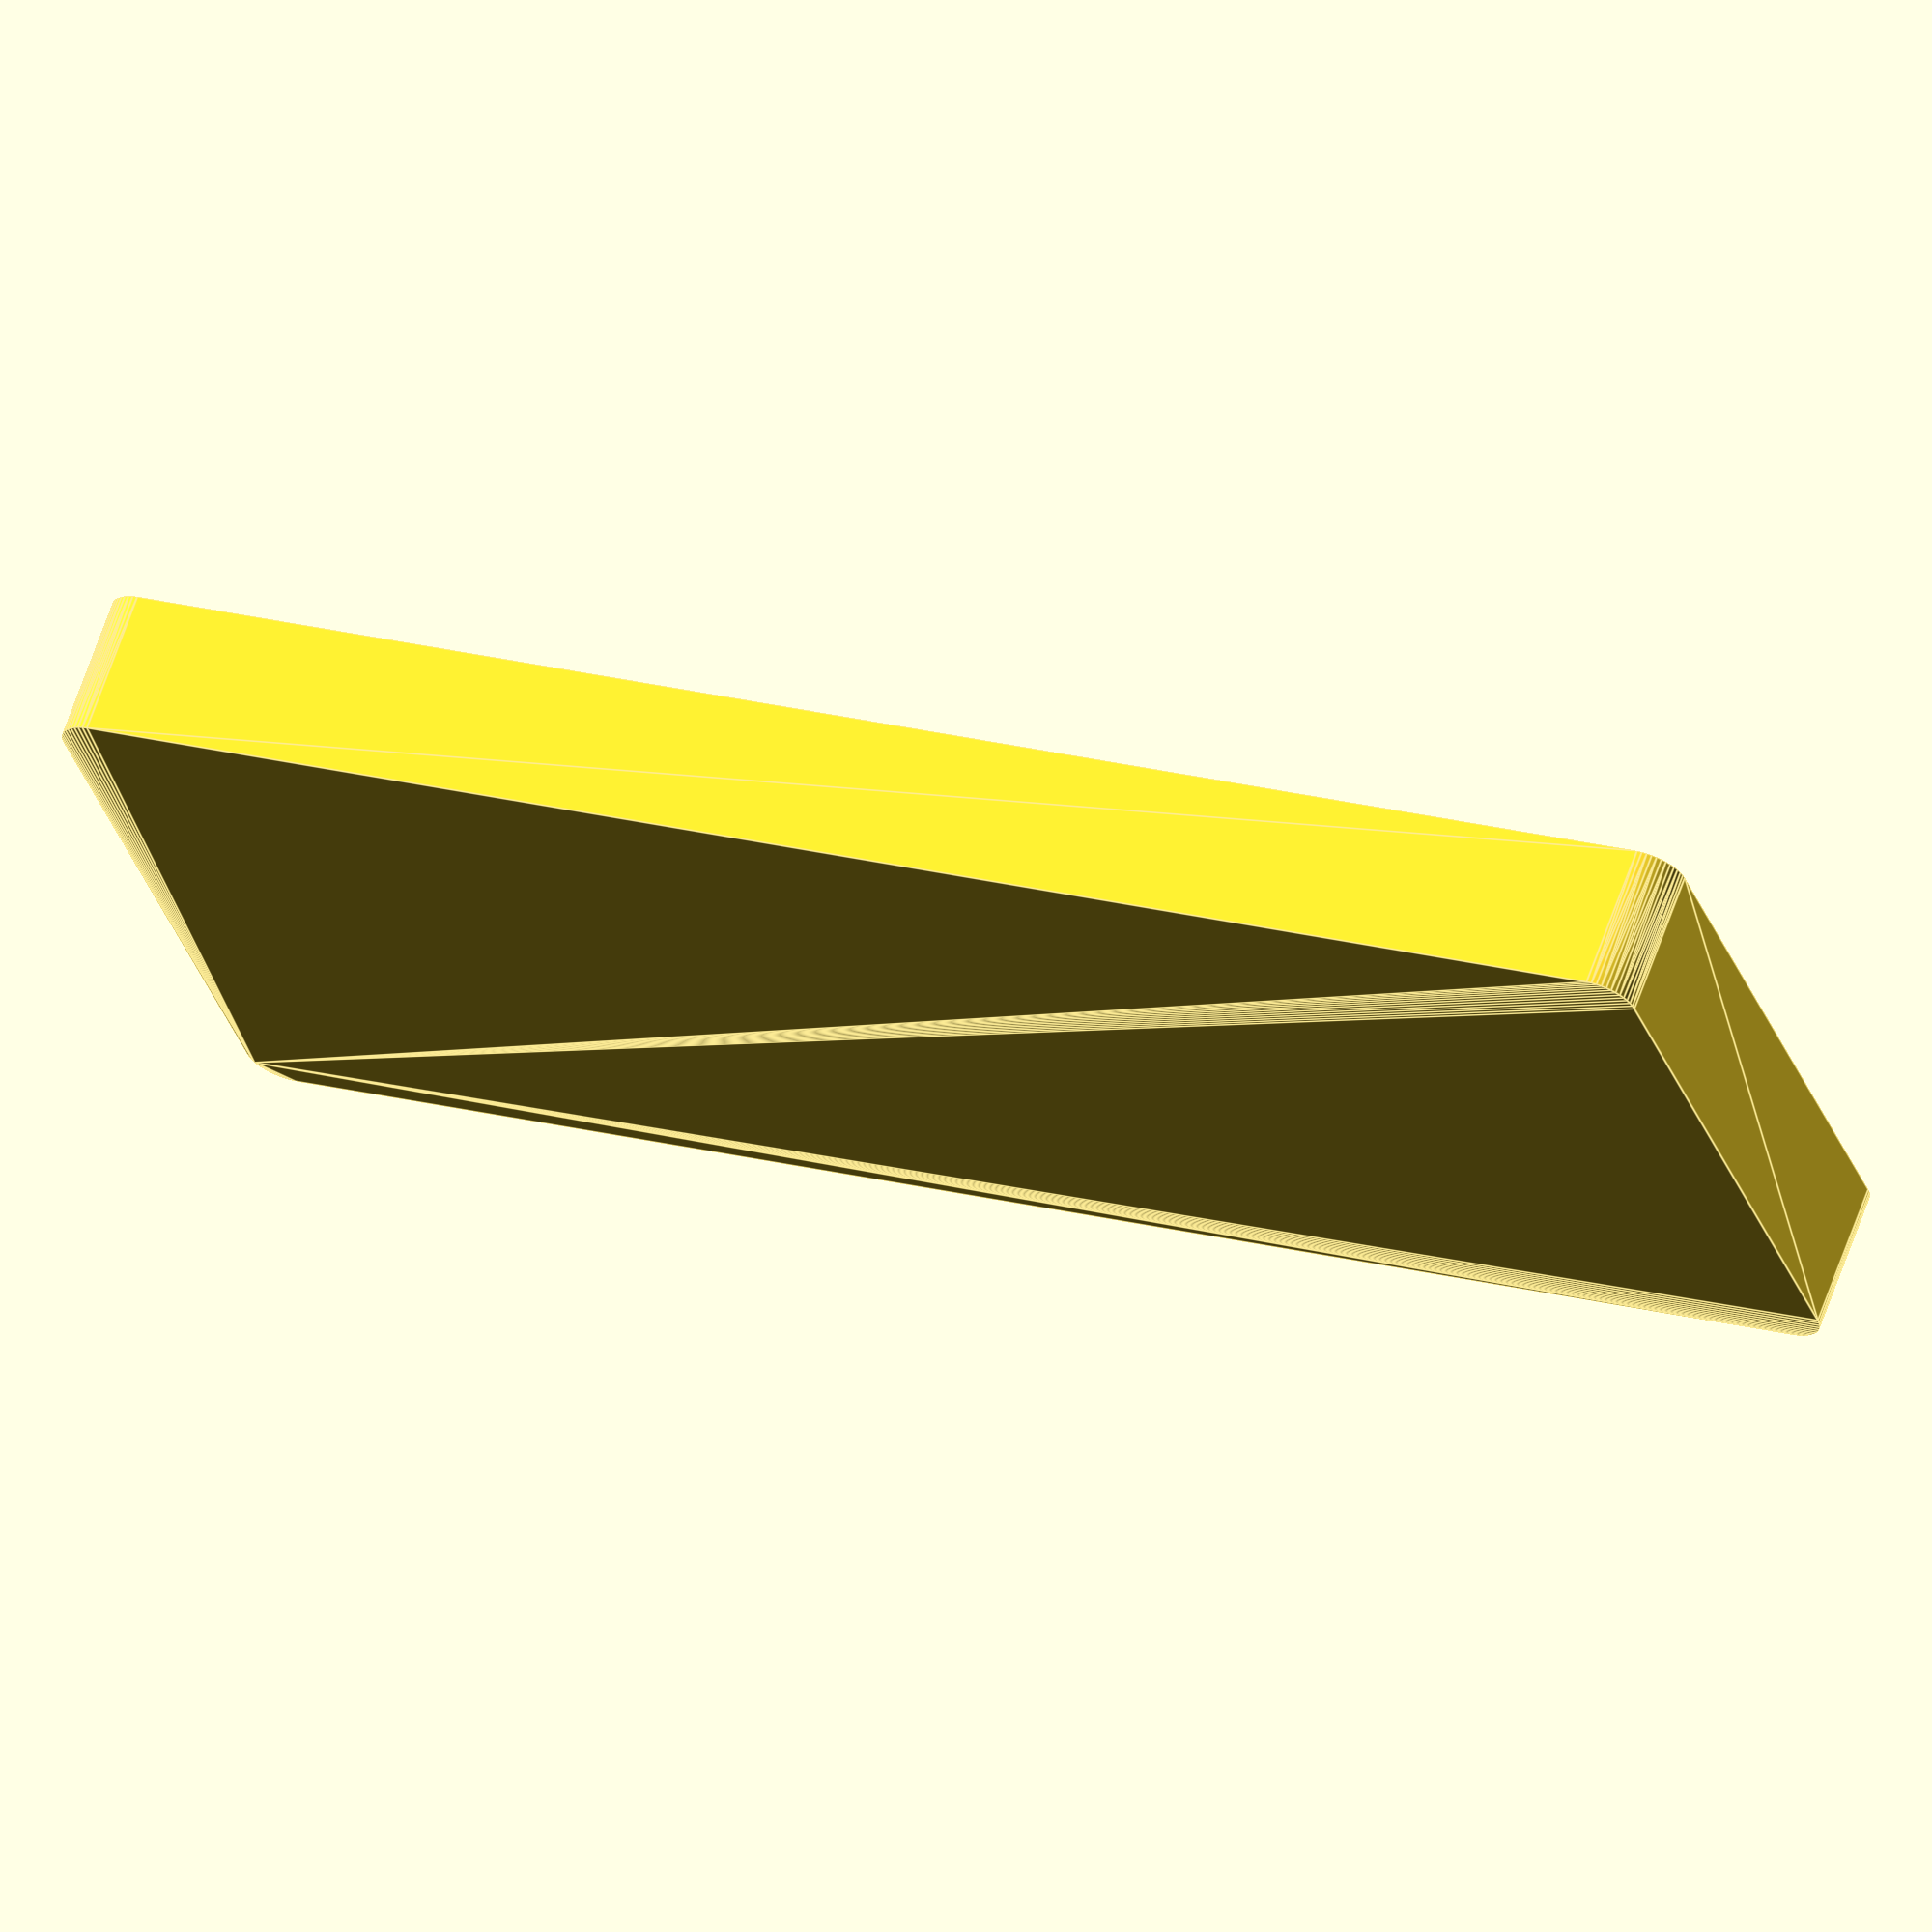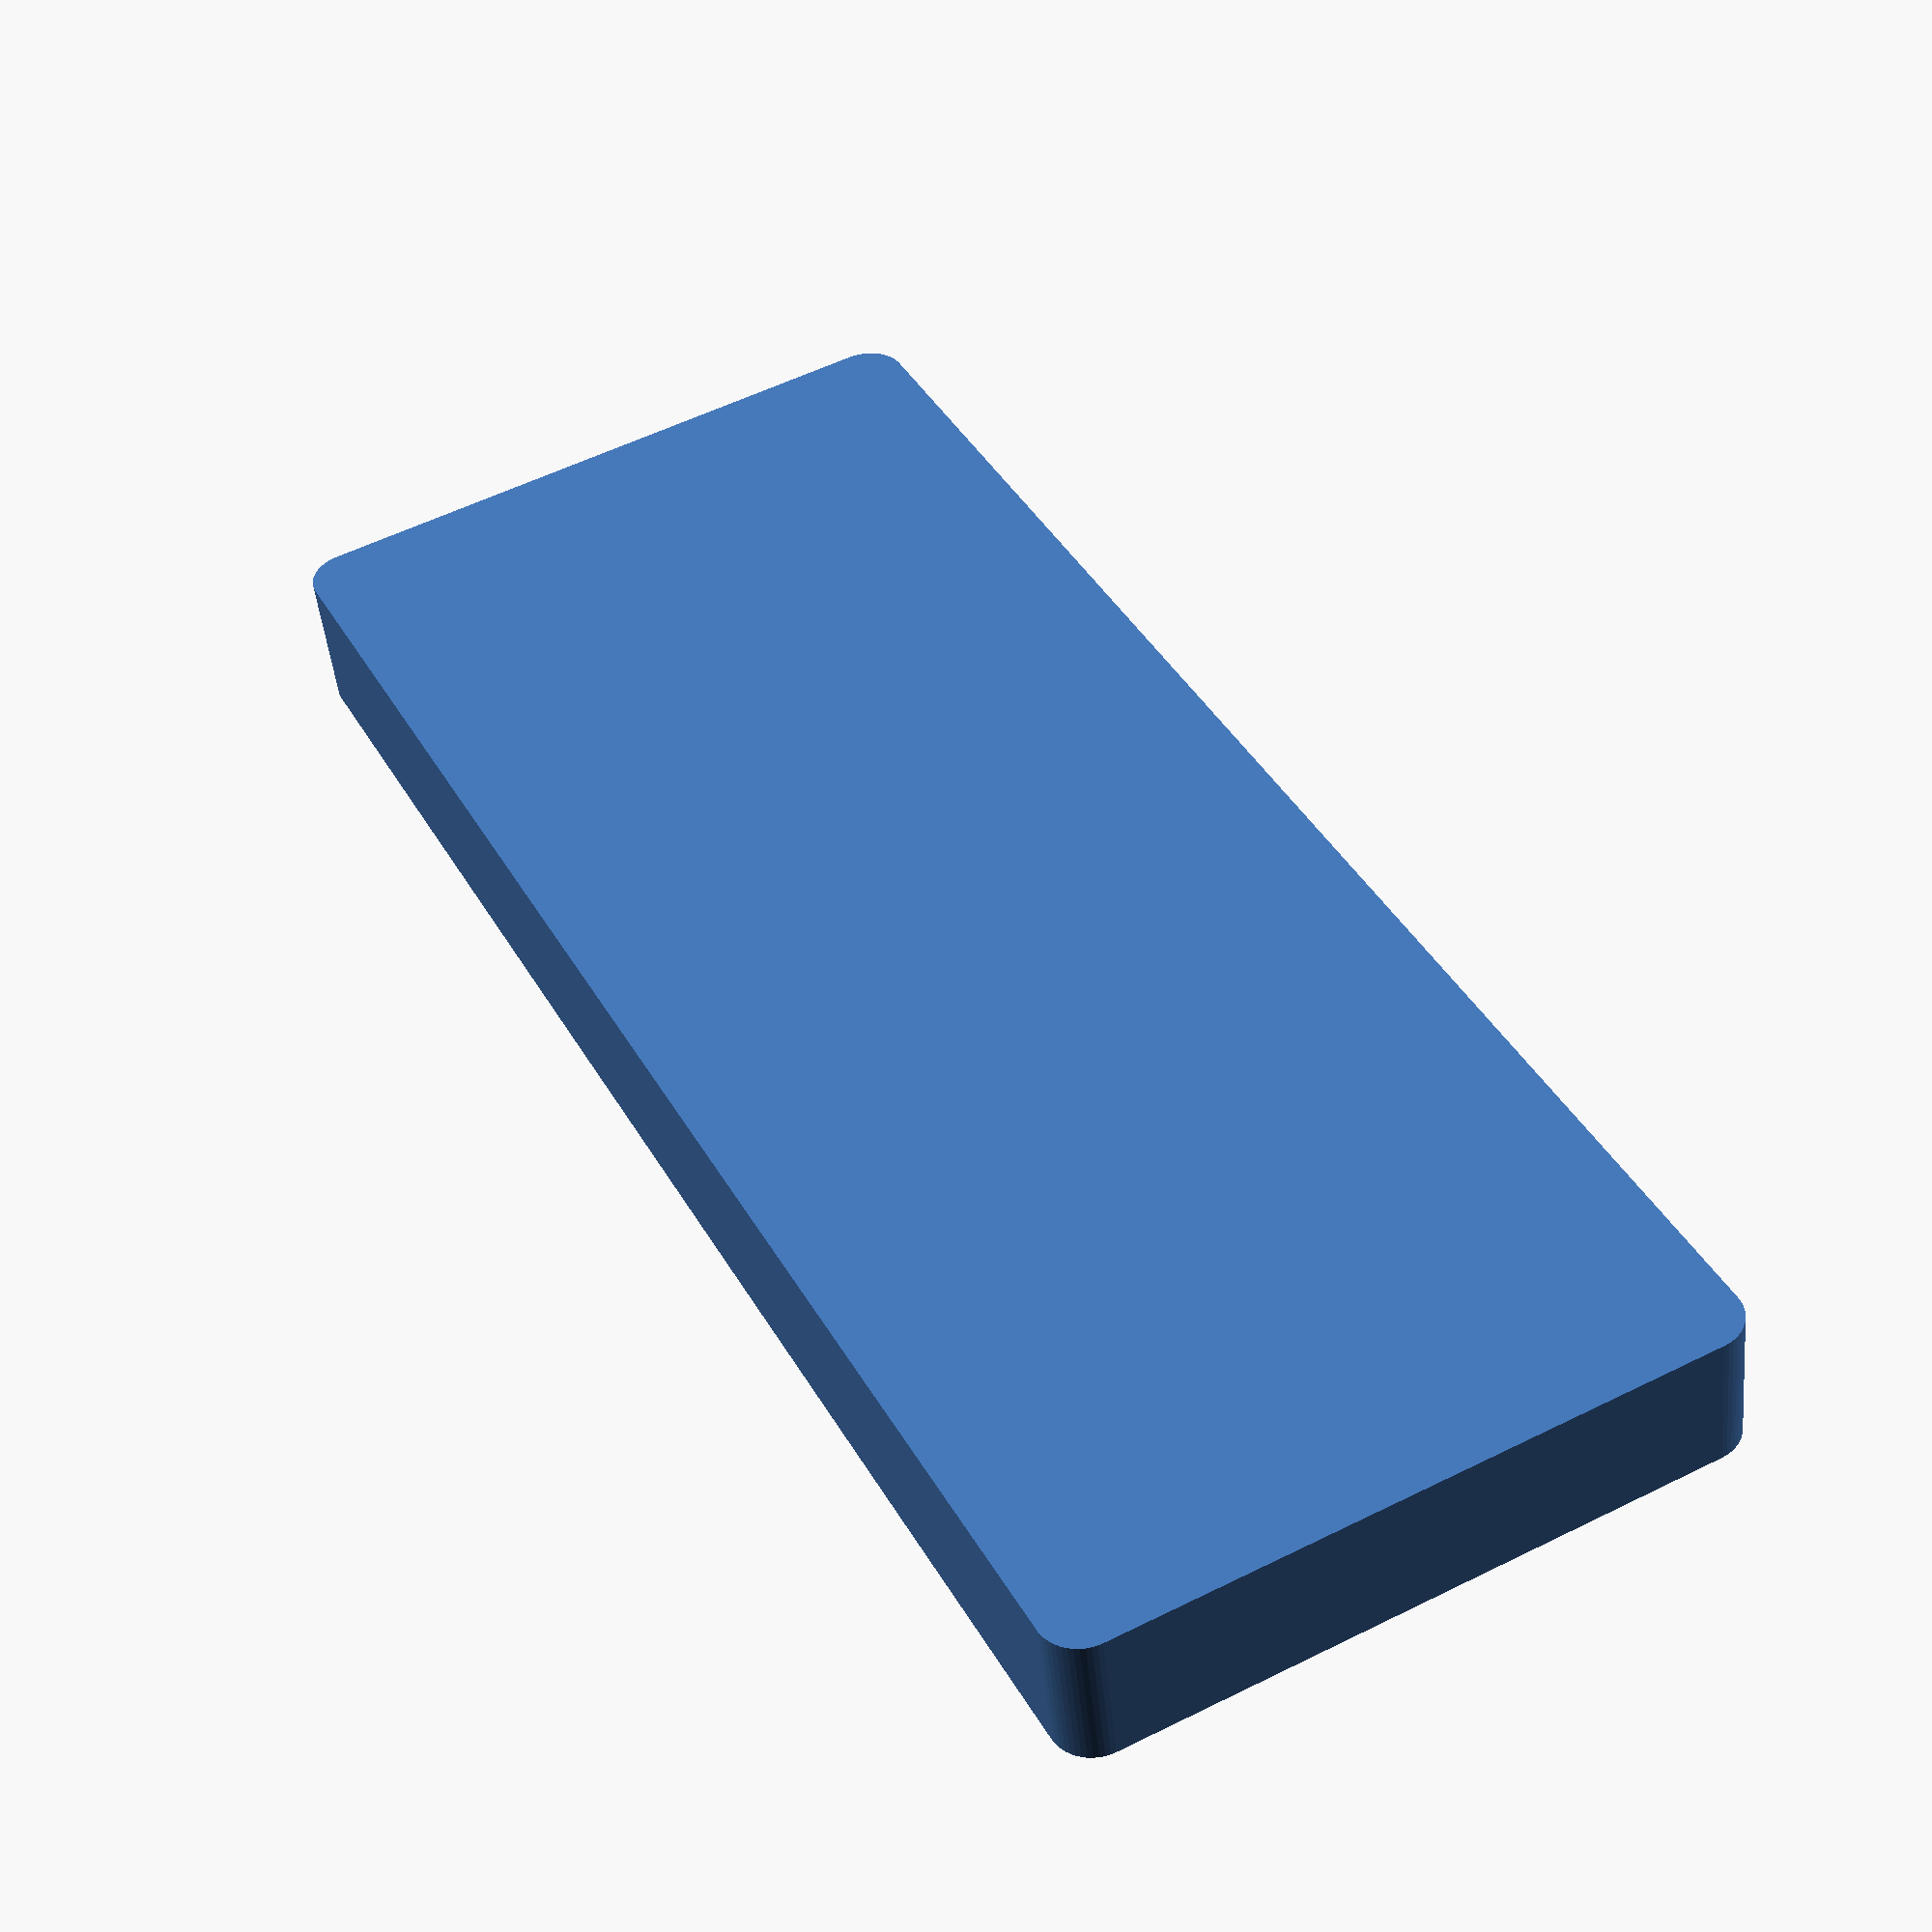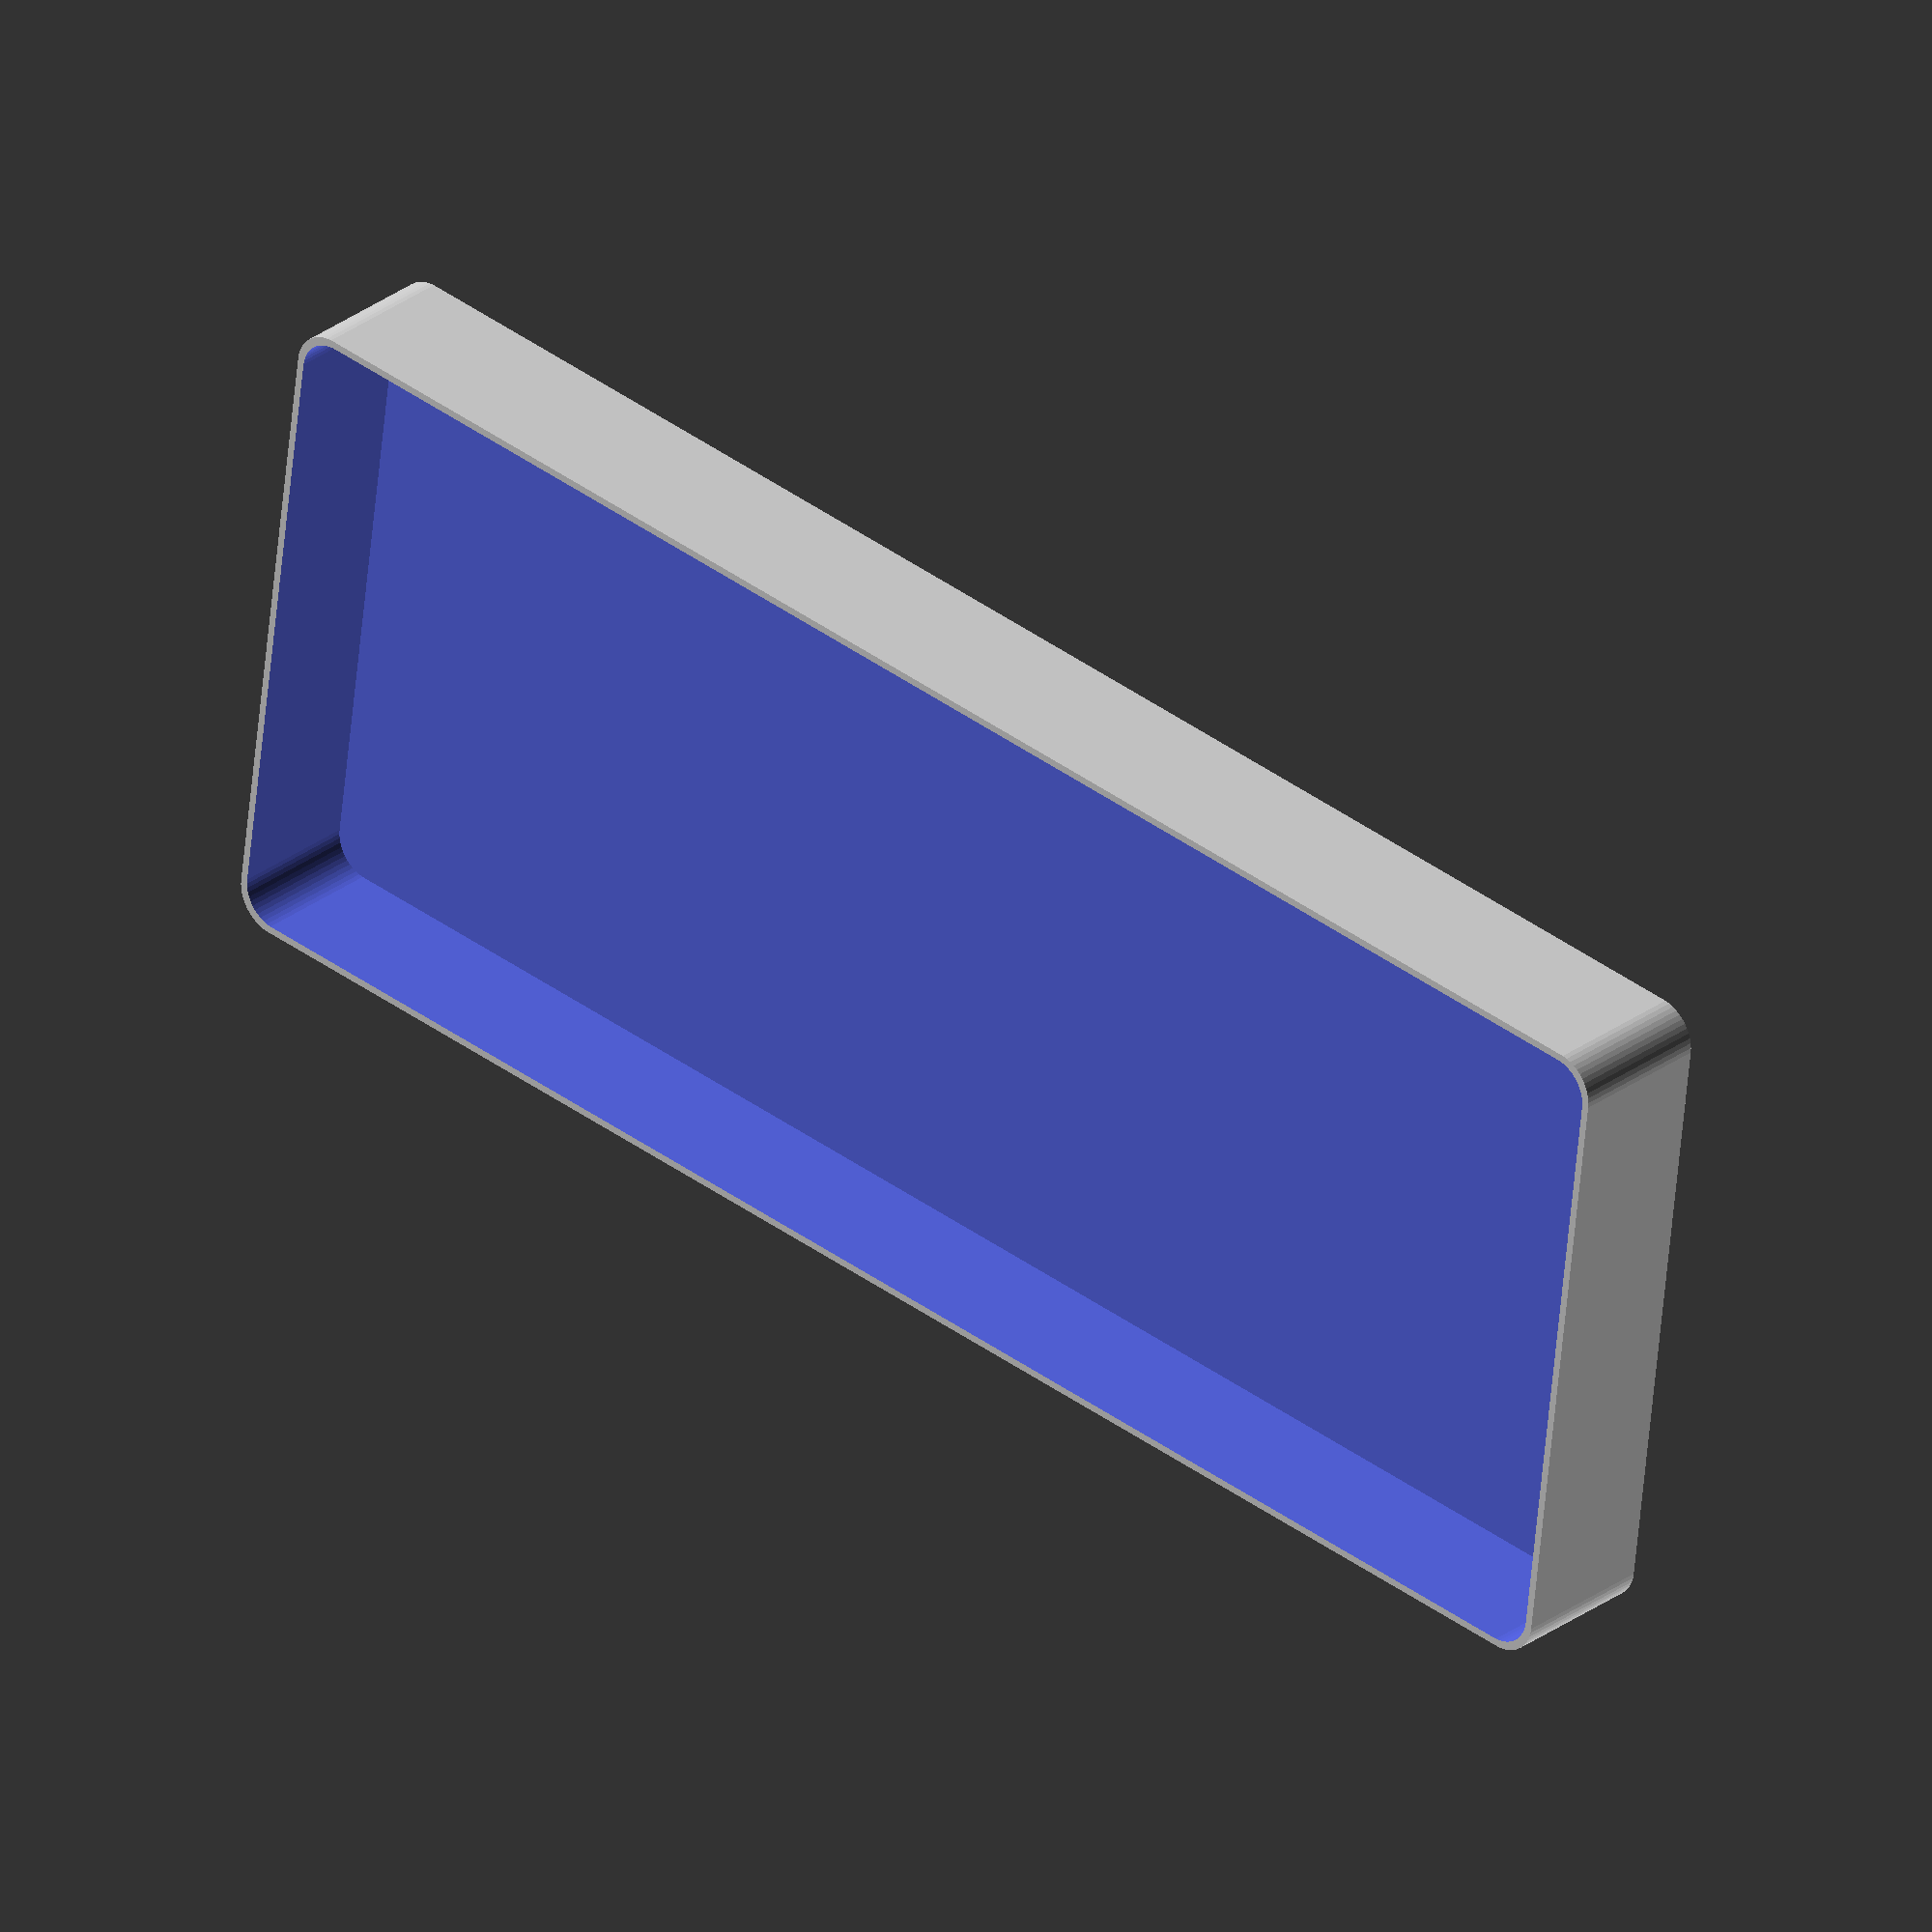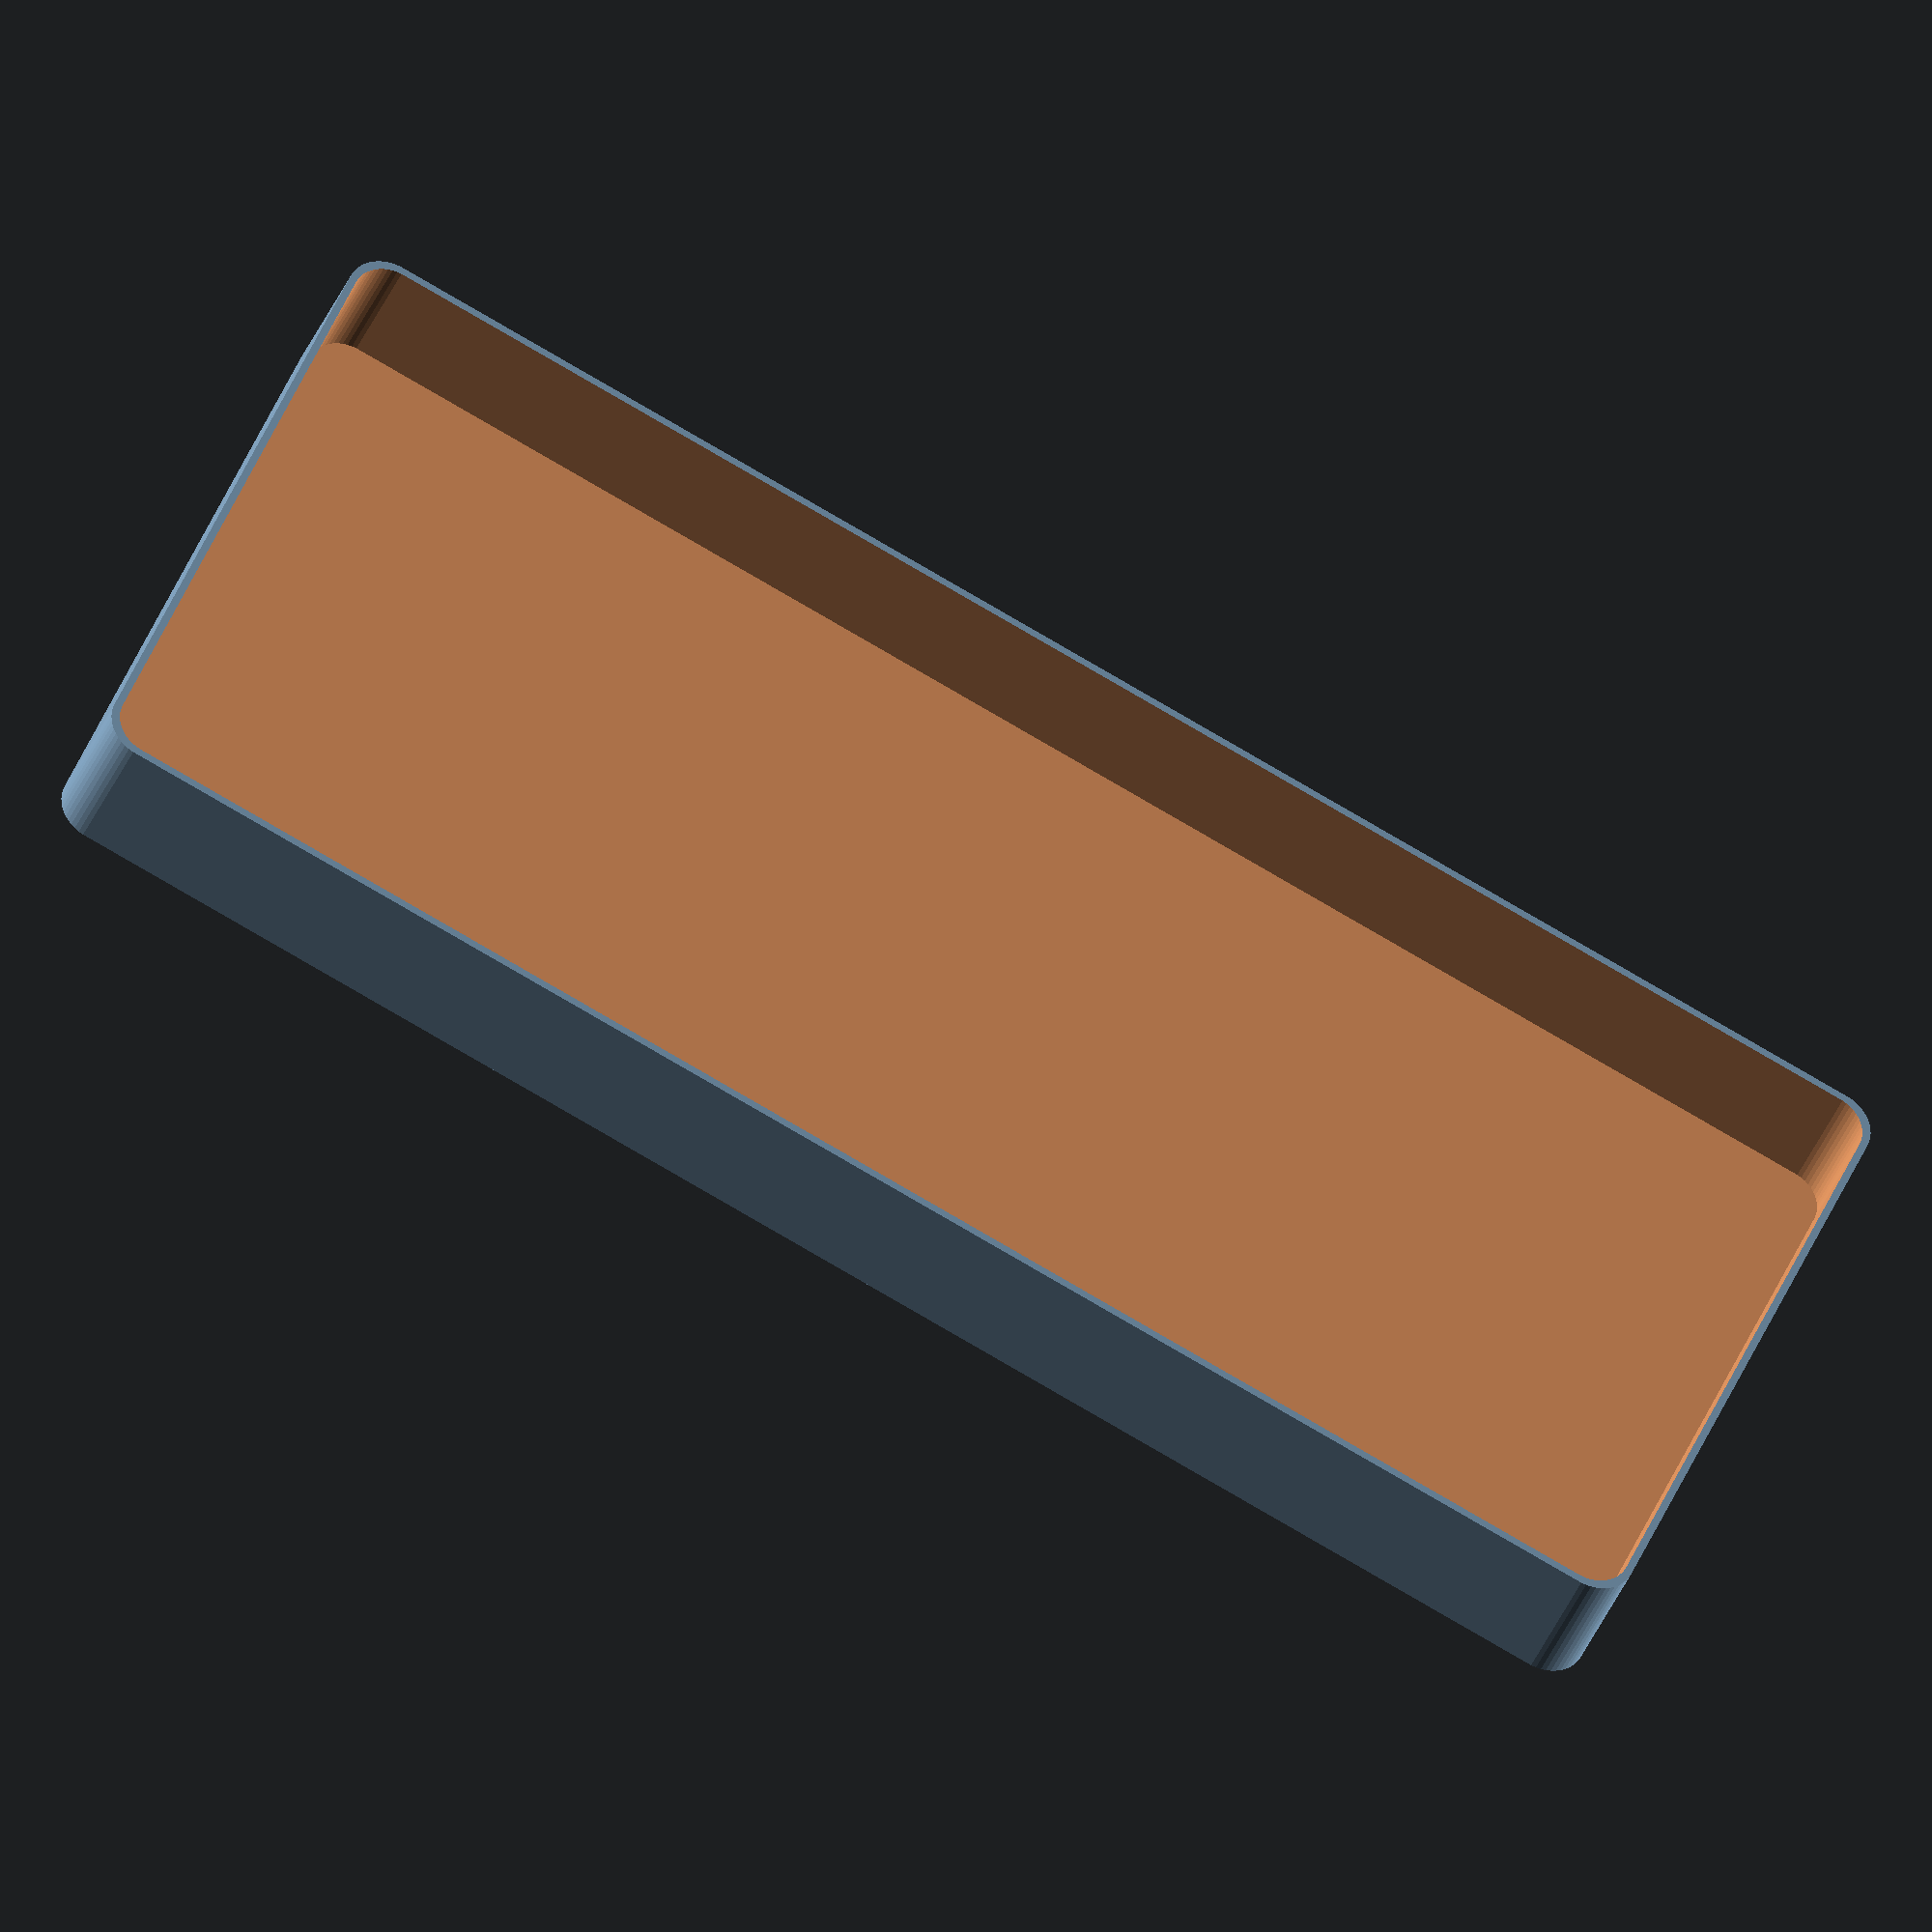
<openscad>
$fn = 50;


difference() {
	union() {
		translate(v = [0, -45.0000000000, 0]) {
			hull() {
				translate(v = [-108.5000000000, 41.0000000000, 0]) {
					cylinder(h = 20, r = 5.5000000000);
				}
				translate(v = [108.5000000000, 41.0000000000, 0]) {
					cylinder(h = 20, r = 5.5000000000);
				}
				translate(v = [-108.5000000000, -41.0000000000, 0]) {
					cylinder(h = 20, r = 5.5000000000);
				}
				translate(v = [108.5000000000, -41.0000000000, 0]) {
					cylinder(h = 20, r = 5.5000000000);
				}
			}
		}
	}
	union() {
		translate(v = [0, -45.0000000000, 2]) {
			hull() {
				translate(v = [-108.0000000000, 40.5000000000, 0]) {
					cylinder(h = 40, r = 5);
				}
				translate(v = [108.0000000000, 40.5000000000, 0]) {
					cylinder(h = 40, r = 5);
				}
				translate(v = [-108.0000000000, -40.5000000000, 0]) {
					cylinder(h = 40, r = 5);
				}
				translate(v = [108.0000000000, -40.5000000000, 0]) {
					cylinder(h = 40, r = 5);
				}
			}
		}
	}
}
</openscad>
<views>
elev=295.1 azim=18.0 roll=199.2 proj=o view=edges
elev=226.0 azim=117.5 roll=354.6 proj=p view=wireframe
elev=331.0 azim=187.0 roll=42.0 proj=o view=wireframe
elev=214.7 azim=203.4 roll=199.1 proj=o view=wireframe
</views>
